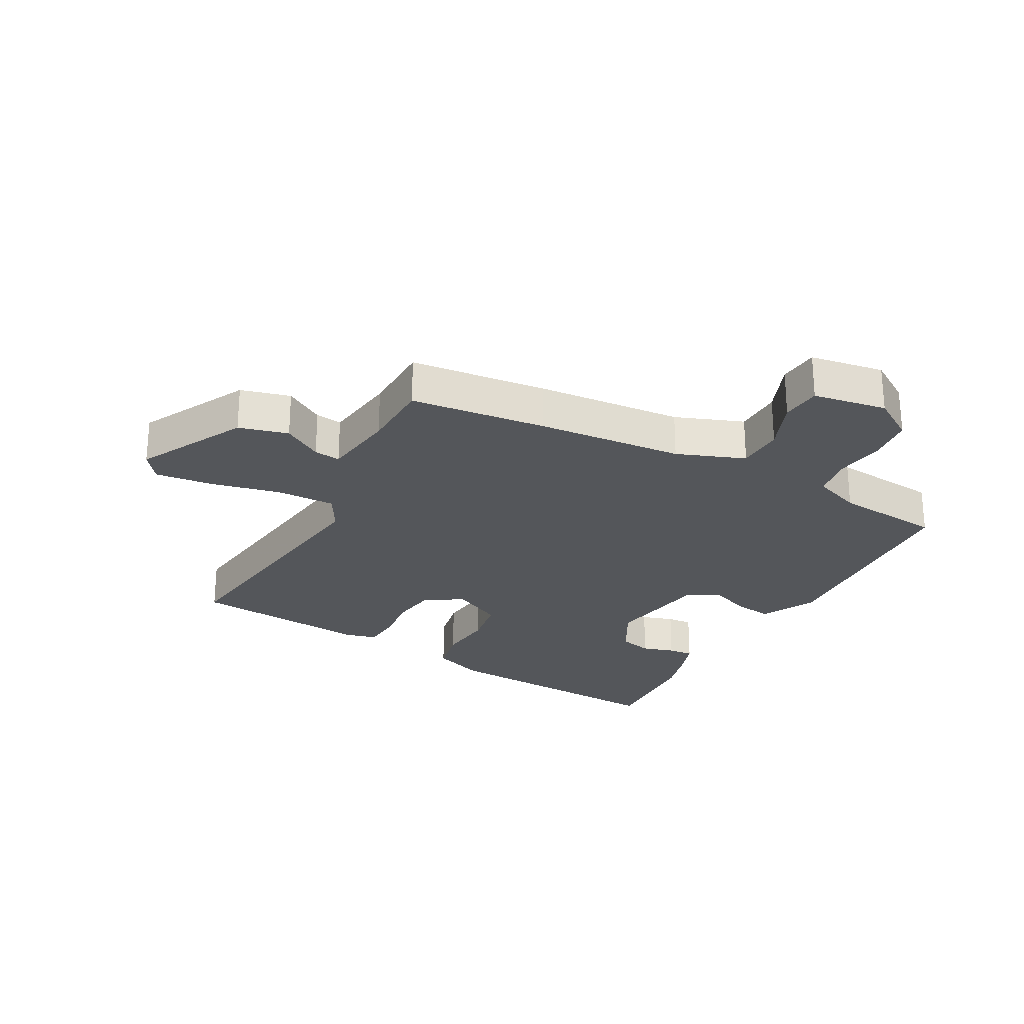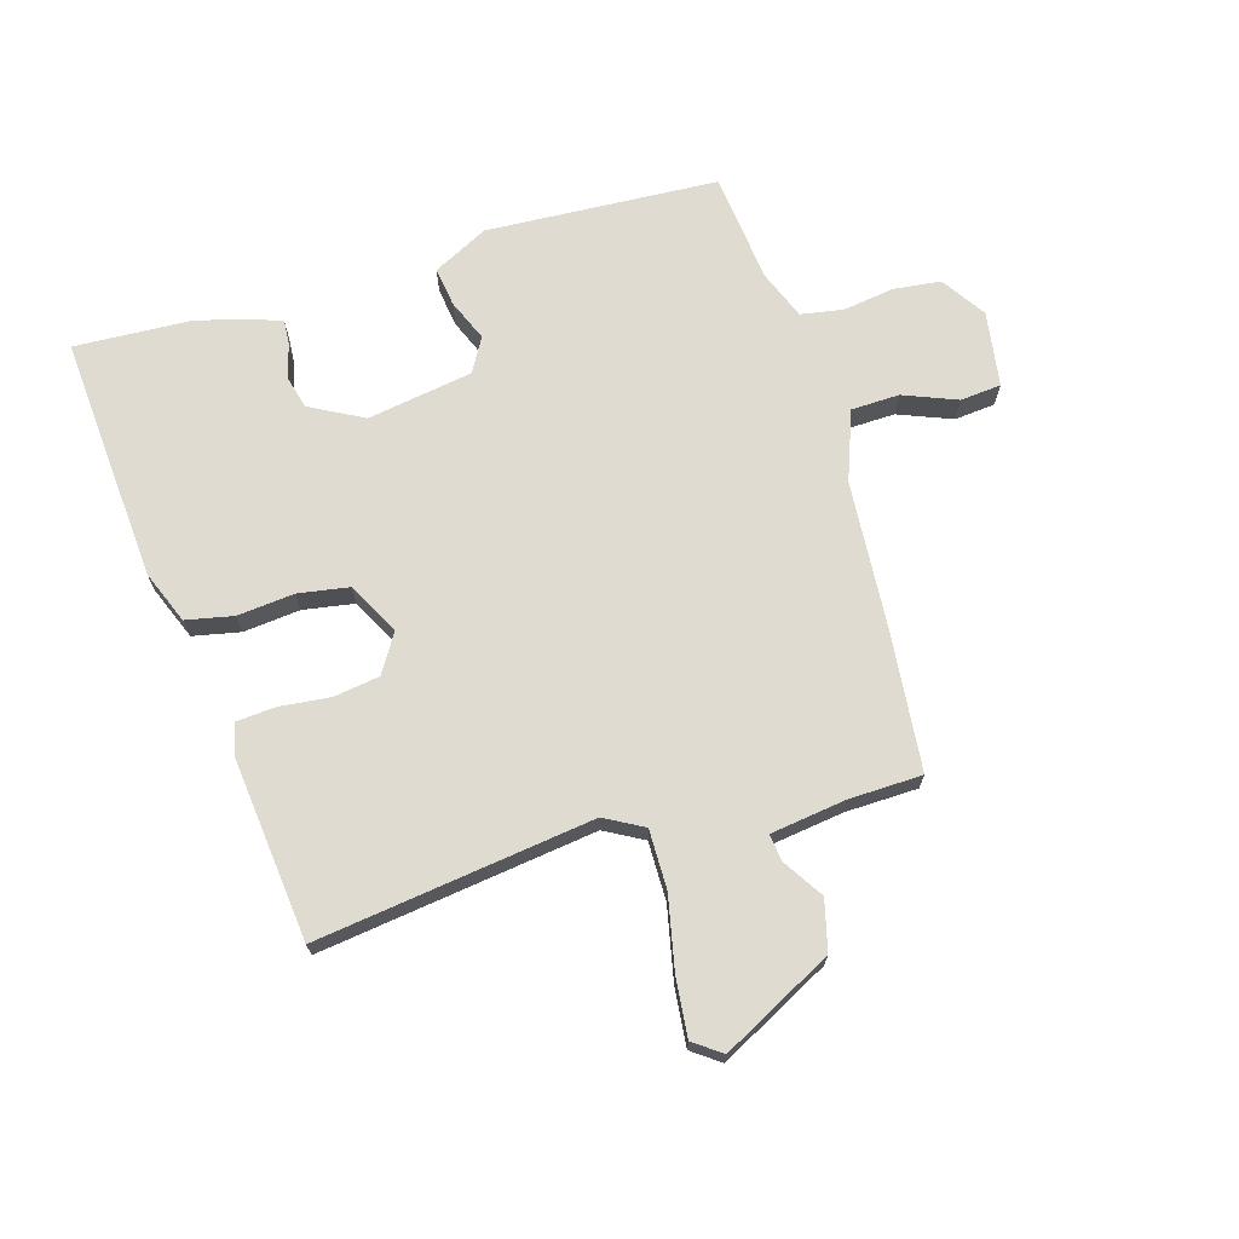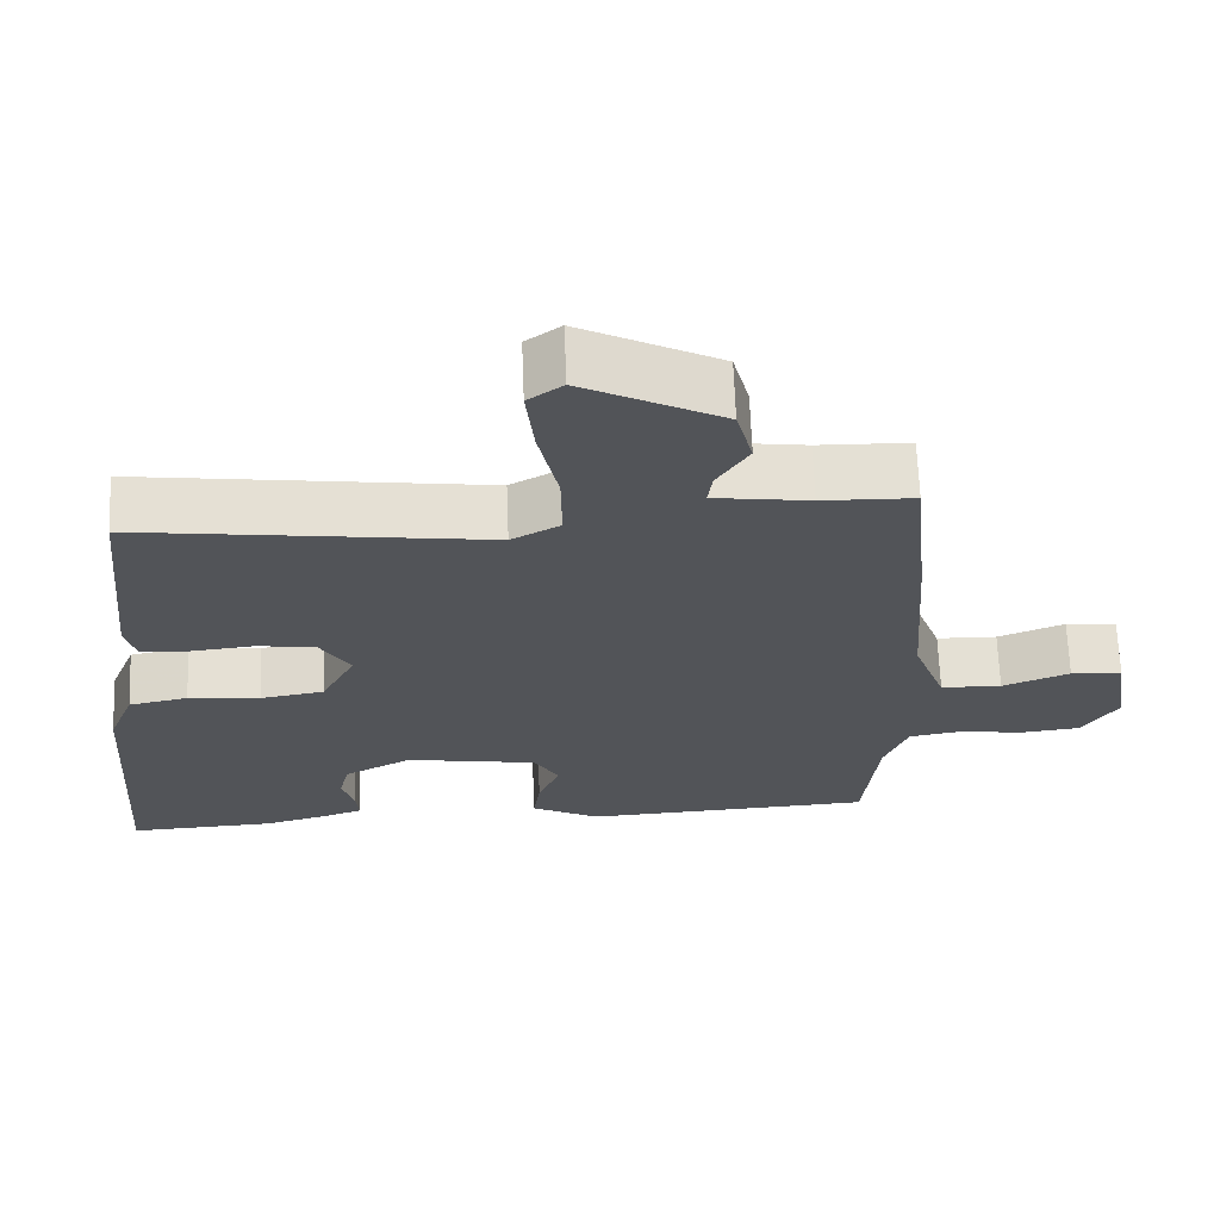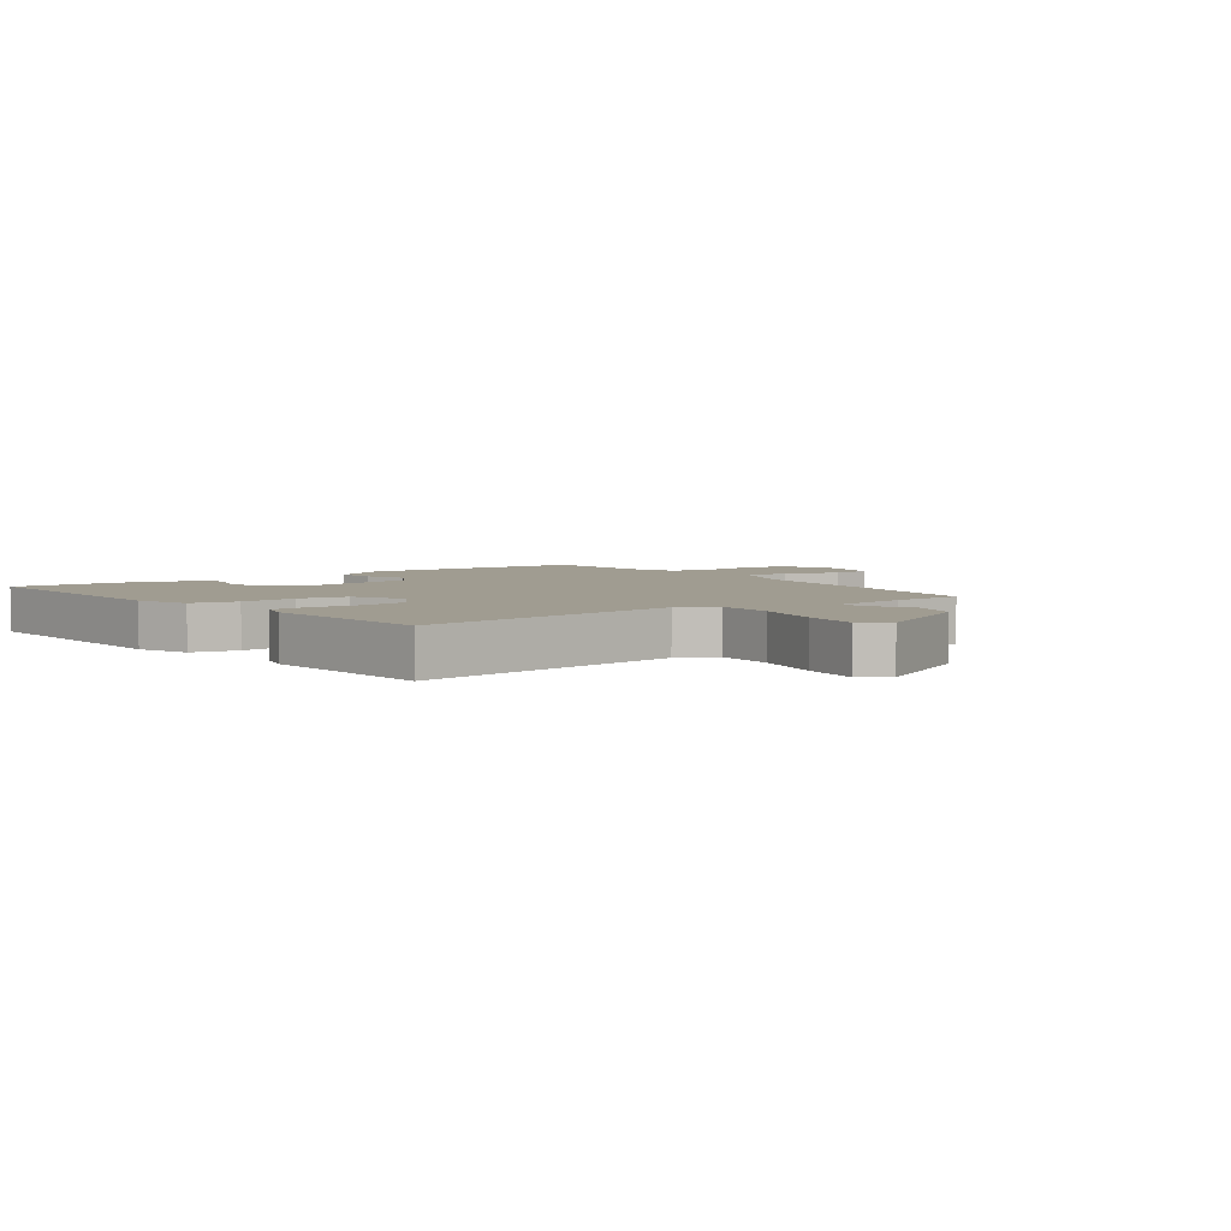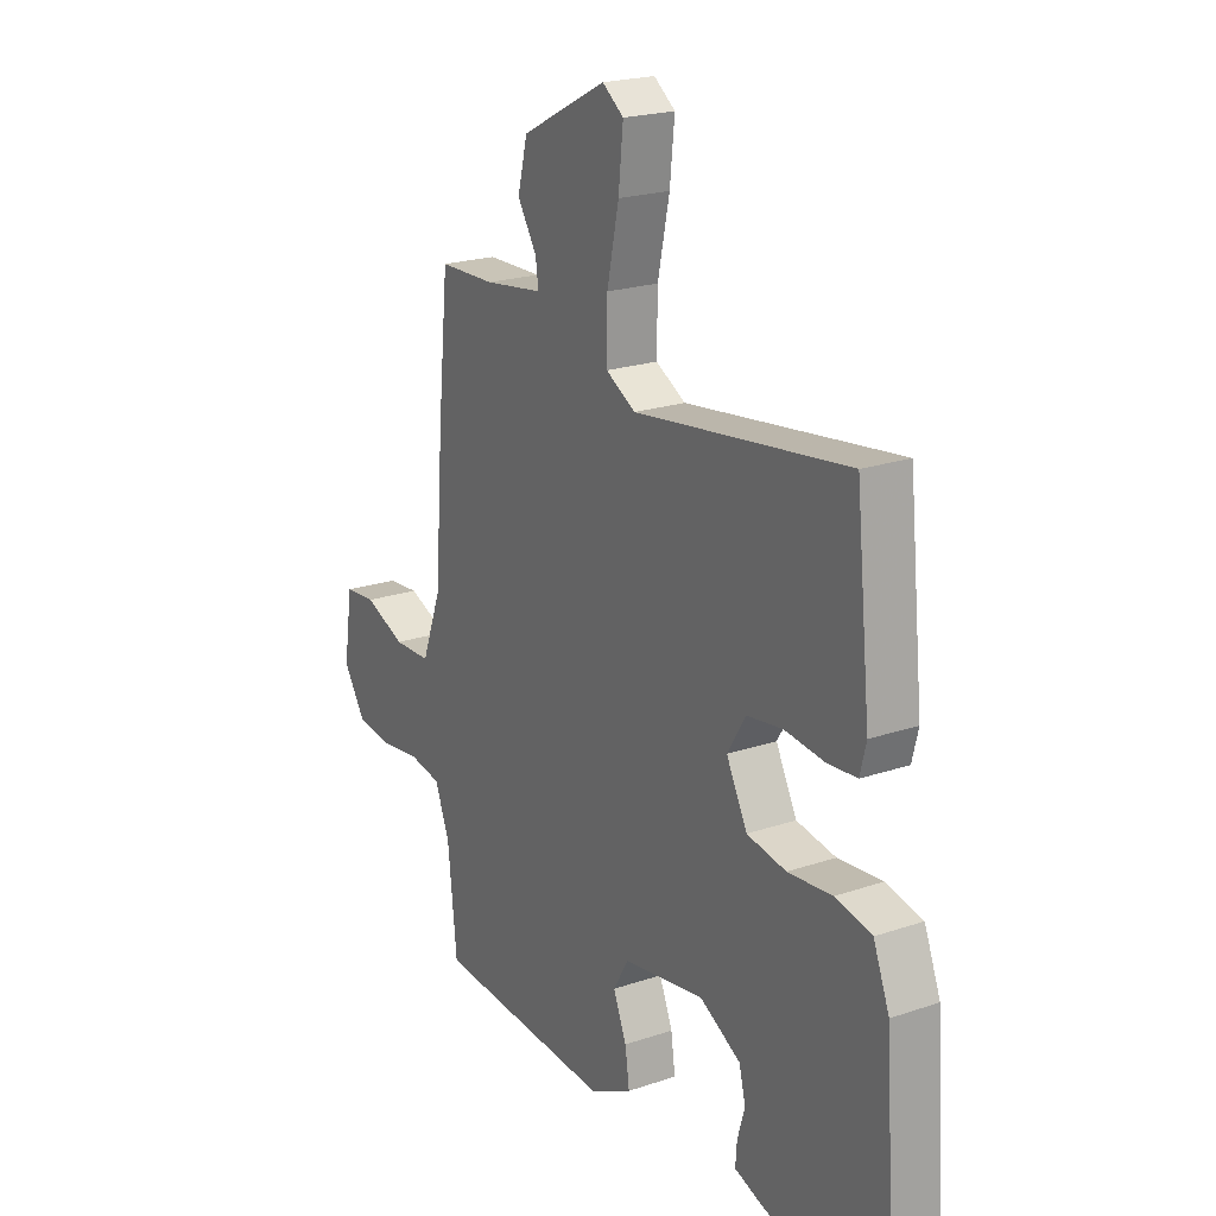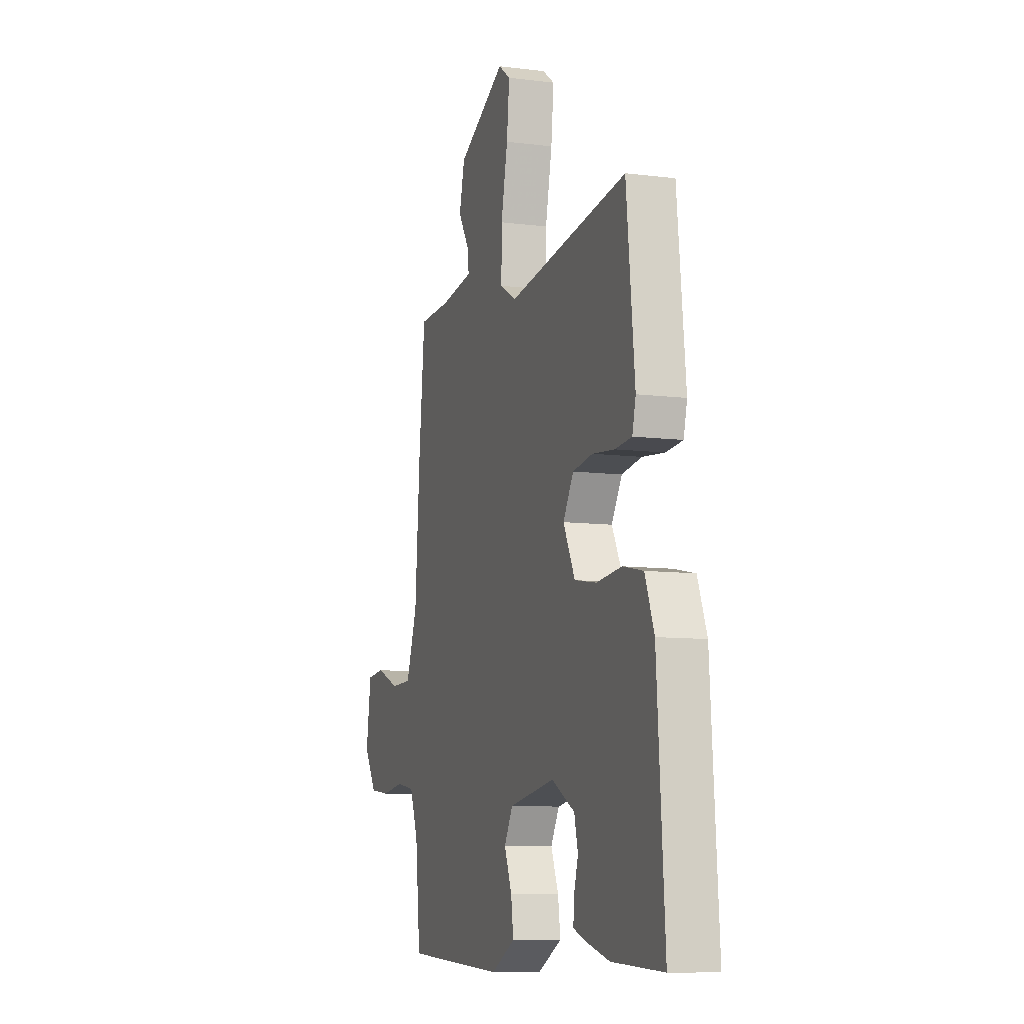
<metadata>
{"format":"obj","ext":"obj","renderer":"f3d","projection":"perspective","resolution":1024,"background":"white","views":[{"elev":-25.6,"azim":61.8,"up":"+Y"},{"elev":69.8,"azim":-16.7,"up":"+Y"},{"elev":66.6,"azim":-2.2,"up":"+Z"},{"elev":4.4,"azim":-36.0,"up":"+Y"},{"elev":21.3,"azim":-121.1,"up":"+Z"},{"elev":-9.3,"azim":-108.4,"up":"+Z"}]}
</metadata>
<code>
v -0.422 0.07 0.512
v 0.028 0.07 0.453
v 0.091 0.07 0.488
v 0.09 0.07 0.585
v 0.065 0.07 0.702
v 0.055 0.07 0.798
v 0.1 0.07 0.831
v 0.28 0.07 0.738
v 0.301 0.07 0.656
v 0.26 0.07 0.591
v 0.254 0.07 0.547
v 0.378 0.07 0.53
v 0.497 0.07 0.527
v 0.52 0.07 0.301
v 0.538 0.07 0.058
v 0.58 0.07 -0.055
v 0.659 0.07 -0.057
v 0.746 0.07 -0.022
v 0.813 0.07 -0.028
v 0.832 0.07 -0.151
v 0.785 0.07 -0.223
v 0.708 0.07 -0.232
v 0.624 0.07 -0.22
v 0.555 0.07 -0.232
v 0.524 0.07 -0.312
v 0.505 0.07 -0.492
v 0.126 0.07 -0.514
v 0.036 0.07 -0.468
v 0.045 0.07 -0.404
v 0.073 0.07 -0.336
v 0.041 0.07 -0.281
v -0.131 0.07 -0.253
v -0.218 0.07 -0.3
v -0.232 0.07 -0.355
v -0.216 0.07 -0.409
v -0.213 0.07 -0.451
v -0.268 0.07 -0.47
v -0.348 0.07 -0.492
v -0.539 0.07 -0.502
v -0.511 0.07 -0.1
v -0.477 0.07 -0.014
v -0.4 0.07 0.002
v -0.307 0.07 -0.007
v -0.224 0.07 0.007
v -0.18 0.07 0.092
v -0.219 0.07 0.155
v -0.294 0.07 0.166
v -0.377 0.07 0.157
v -0.44 0.07 0.162
v -0.453 0.07 0.214
v -0.422 0 0.512
v 0.028 0 0.453
v 0.091 0 0.488
v 0.09 0 0.585
v 0.065 0 0.702
v 0.055 0 0.798
v 0.1 0 0.831
v 0.28 0 0.738
v 0.301 0 0.656
v 0.26 0 0.591
v 0.254 0 0.547
v 0.378 0 0.53
v 0.497 0 0.527
v 0.52 0 0.301
v 0.538 0 0.058
v 0.58 0 -0.055
v 0.659 0 -0.057
v 0.746 0 -0.022
v 0.813 0 -0.028
v 0.832 0 -0.151
v 0.785 0 -0.223
v 0.708 0 -0.232
v 0.624 0 -0.22
v 0.555 0 -0.232
v 0.524 0 -0.312
v 0.505 0 -0.492
v 0.126 0 -0.514
v 0.036 0 -0.468
v 0.045 0 -0.404
v 0.073 0 -0.336
v 0.041 0 -0.281
v -0.131 0 -0.253
v -0.218 0 -0.3
v -0.232 0 -0.355
v -0.216 0 -0.409
v -0.213 0 -0.451
v -0.268 0 -0.47
v -0.348 0 -0.492
v -0.539 0 -0.502
v -0.511 0 -0.1
v -0.477 0 -0.014
v -0.4 0 0.002
v -0.307 0 -0.007
v -0.224 0 0.007
v -0.18 0 0.092
v -0.219 0 0.155
v -0.294 0 0.166
v -0.377 0 0.157
v -0.44 0 0.162
v -0.453 0 0.214
f 47 48 49 50
f 46 47 50 1
f 45 46 1 2
f 44 45 2 3
f 40 41 42 43
f 40 43 44
f 39 40 44
f 38 39 44 3
f 34 35 36 37
f 33 34 37 38
f 27 28 29 30
f 25 26 27 30
f 24 25 30 31
f 23 24 31 32
f 21 22 23
f 20 21 23
f 17 18 19 20
f 16 17 20 23
f 15 16 23 32
f 12 13 14 15
f 11 12 15 32
f 7 8 9 10
f 4 5 6 7
f 3 4 7 10
f 33 38 3 10
f 10 11 32 33
f 100 99 98 97
f 51 100 97 96
f 52 51 96 95
f 53 52 95 94
f 93 92 91 90
f 94 93 90
f 94 90 89
f 53 94 89 88
f 87 86 85 84
f 88 87 84 83
f 80 79 78 77
f 80 77 76 75
f 81 80 75 74
f 82 81 74 73
f 73 72 71
f 73 71 70
f 70 69 68 67
f 73 70 67 66
f 82 73 66 65
f 65 64 63 62
f 82 65 62 61
f 60 59 58 57
f 57 56 55 54
f 60 57 54 53
f 60 53 88 83
f 83 82 61 60
f 1 51 52 2
f 2 52 53 3
f 3 53 54 4
f 4 54 55 5
f 5 55 56 6
f 6 56 57 7
f 7 57 58 8
f 8 58 59 9
f 9 59 60 10
f 10 60 61 11
f 11 61 62 12
f 12 62 63 13
f 13 63 64 14
f 14 64 65 15
f 15 65 66 16
f 16 66 67 17
f 17 67 68 18
f 18 68 69 19
f 19 69 70 20
f 20 70 71 21
f 21 71 72 22
f 22 72 73 23
f 23 73 74 24
f 24 74 75 25
f 25 75 76 26
f 26 76 77 27
f 27 77 78 28
f 28 78 79 29
f 29 79 80 30
f 30 80 81 31
f 31 81 82 32
f 32 82 83 33
f 33 83 84 34
f 34 84 85 35
f 35 85 86 36
f 36 86 87 37
f 37 87 88 38
f 38 88 89 39
f 39 89 90 40
f 40 90 91 41
f 41 91 92 42
f 42 92 93 43
f 43 93 94 44
f 44 94 95 45
f 45 95 96 46
f 46 96 97 47
f 47 97 98 48
f 48 98 99 49
f 49 99 100 50
f 50 100 51 1

</code>
